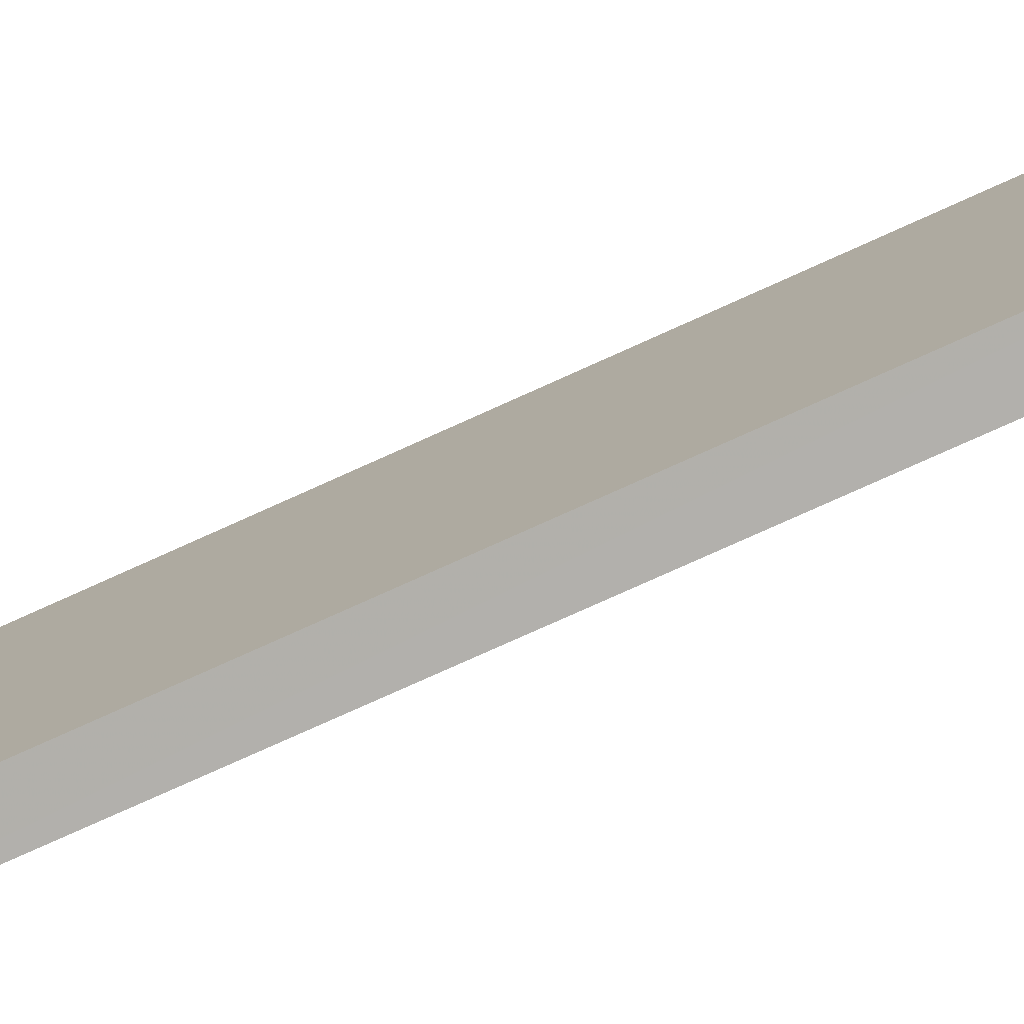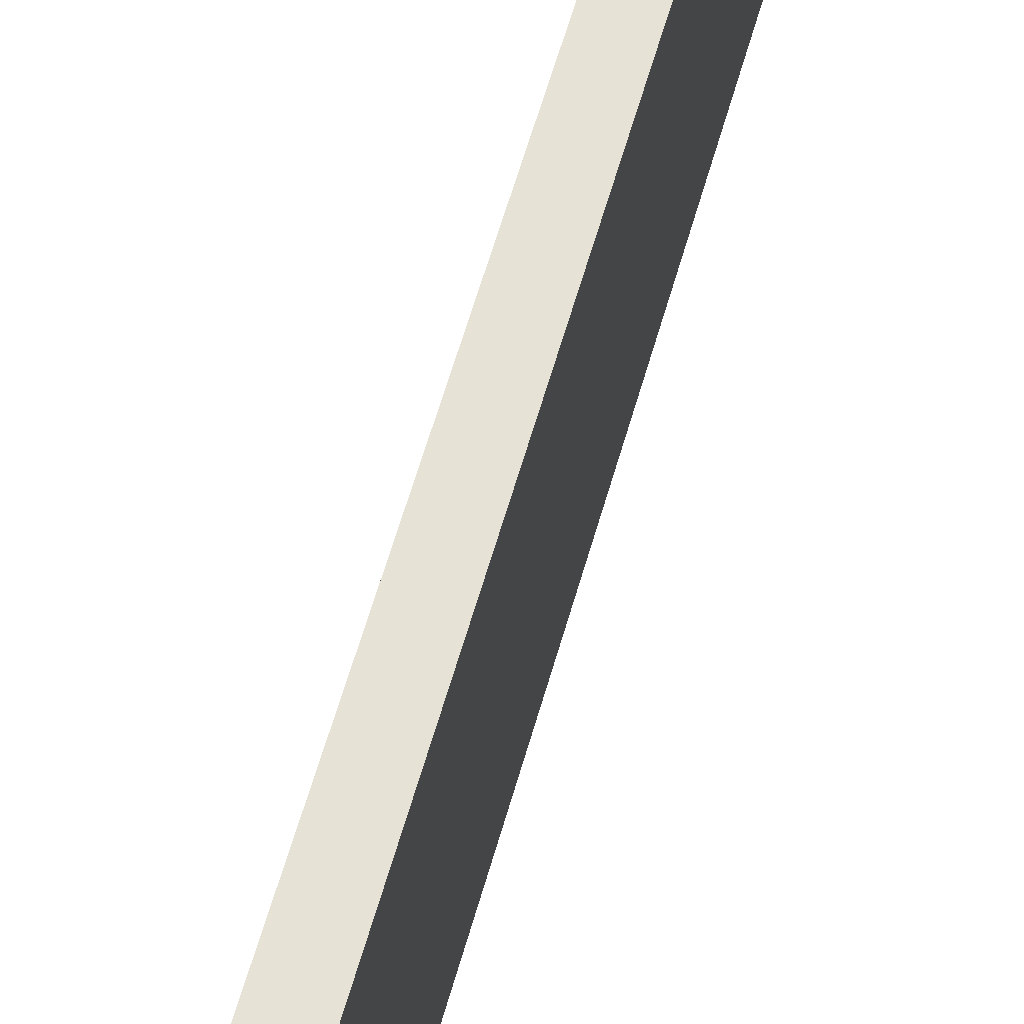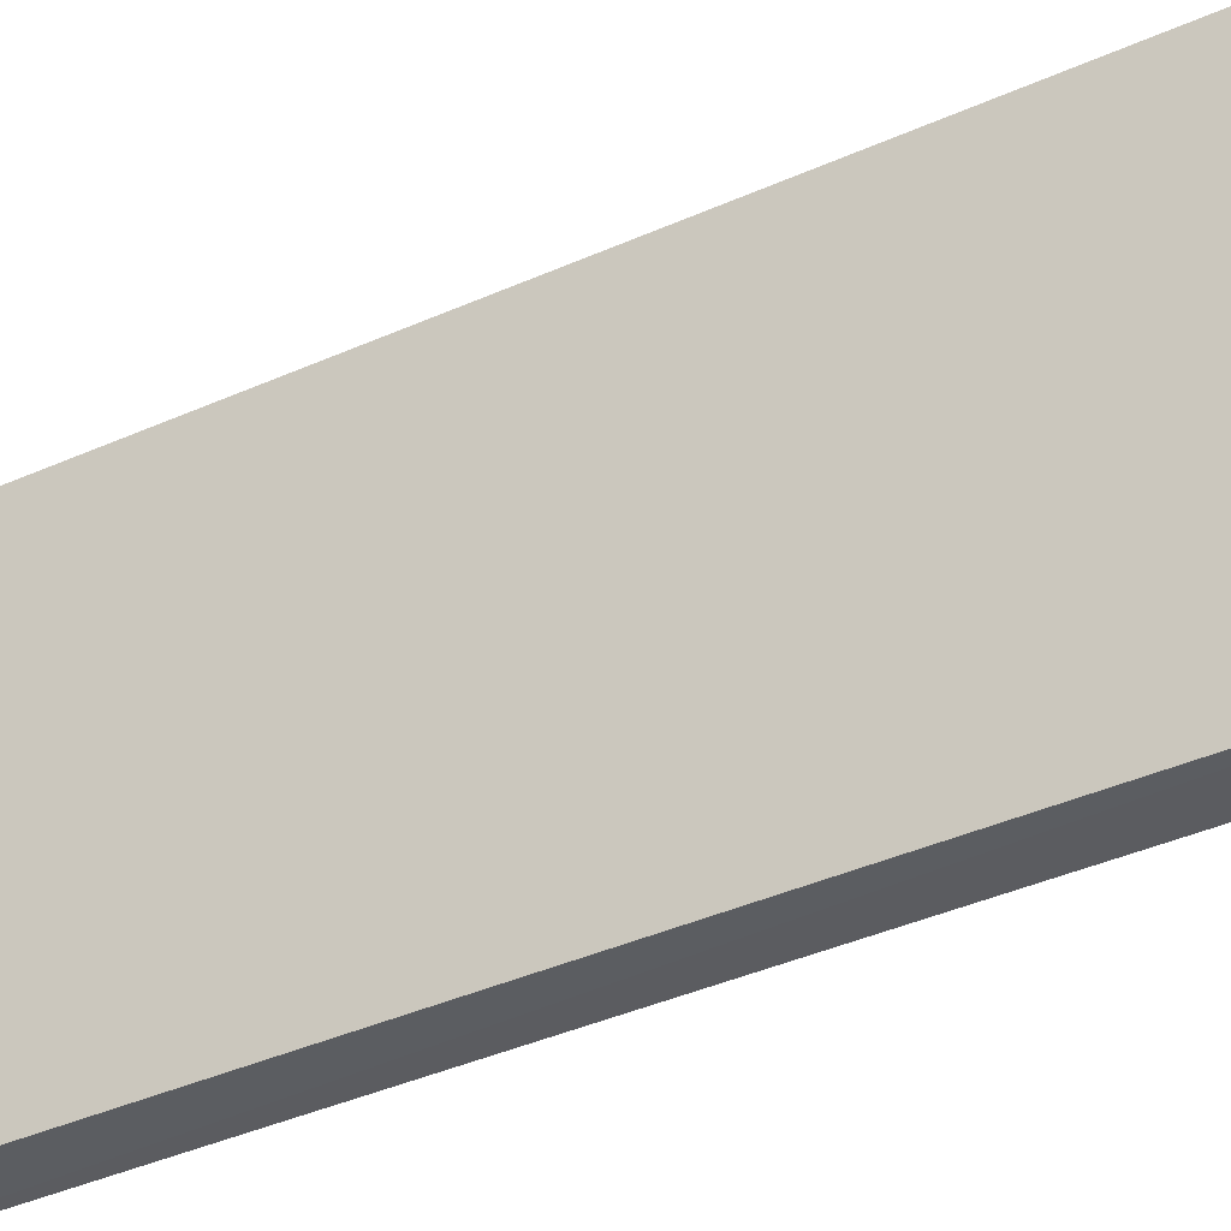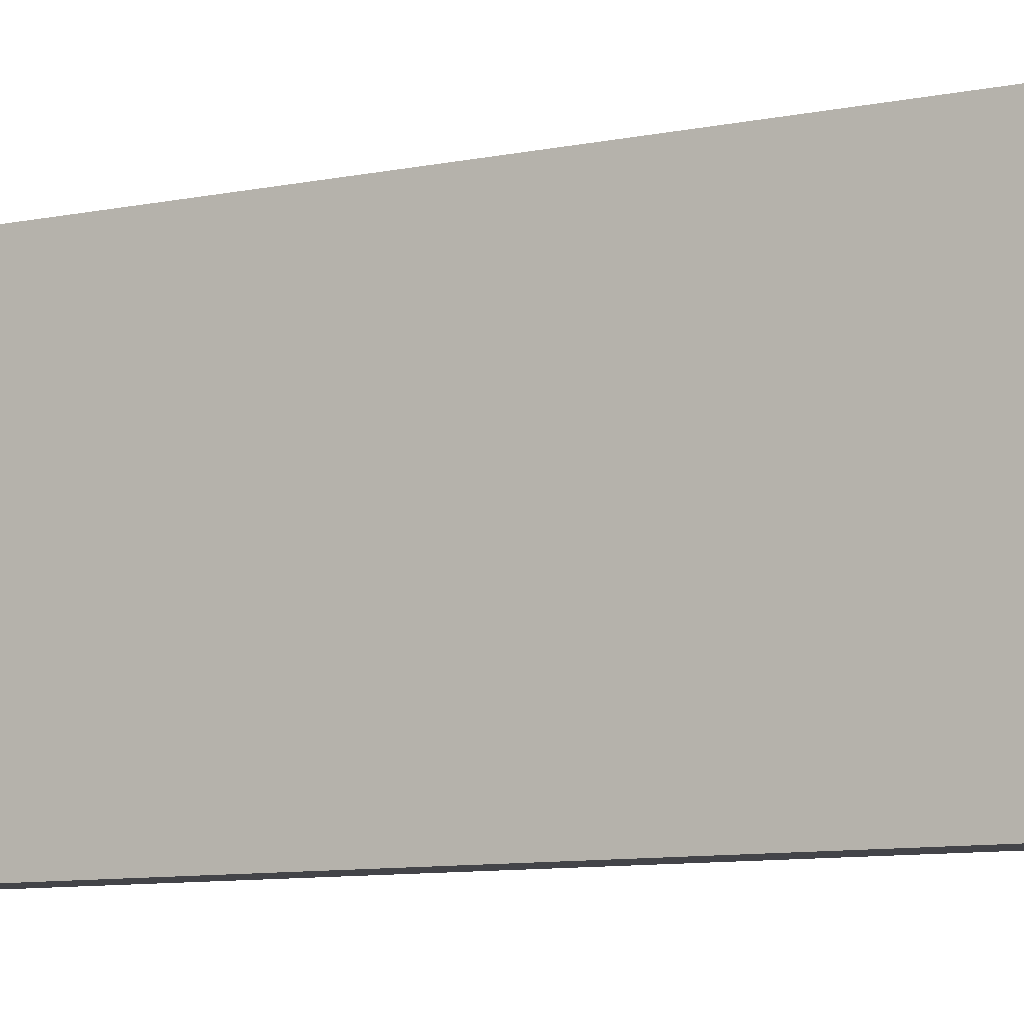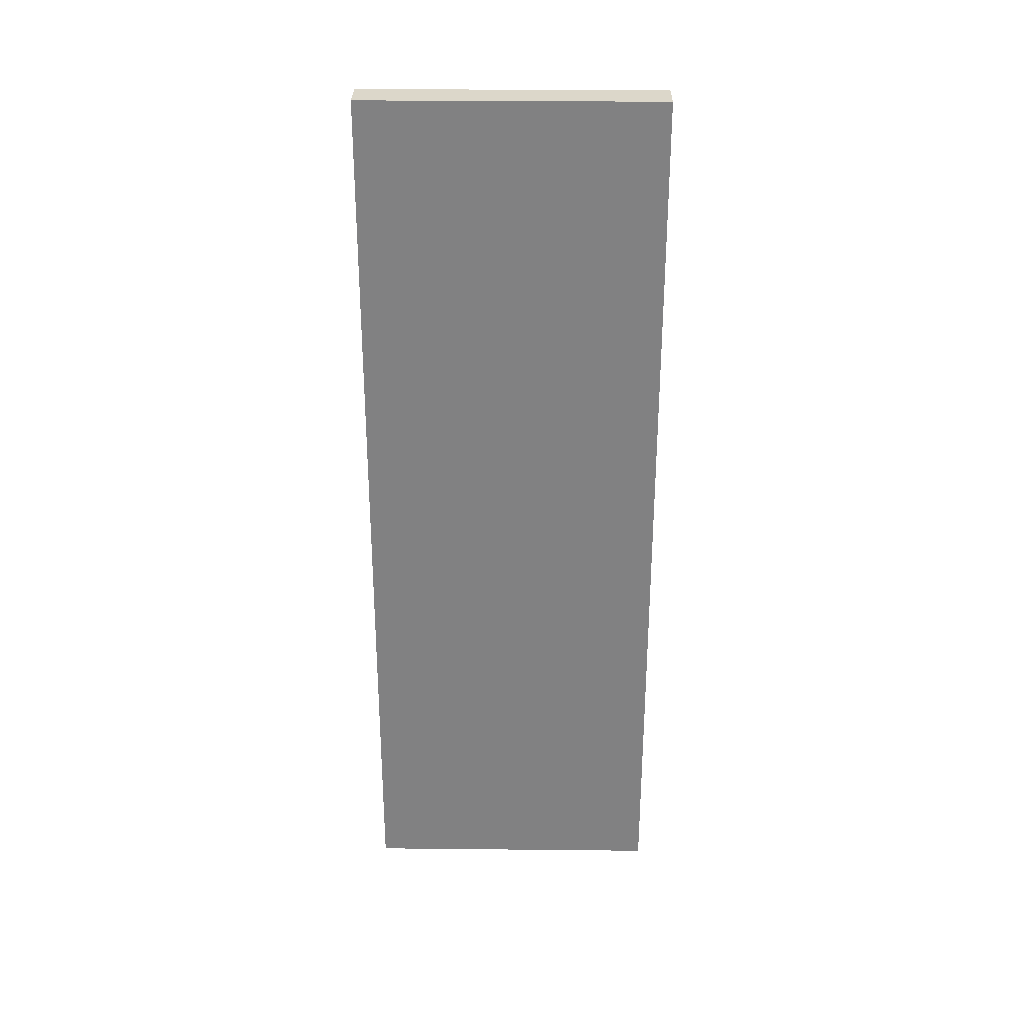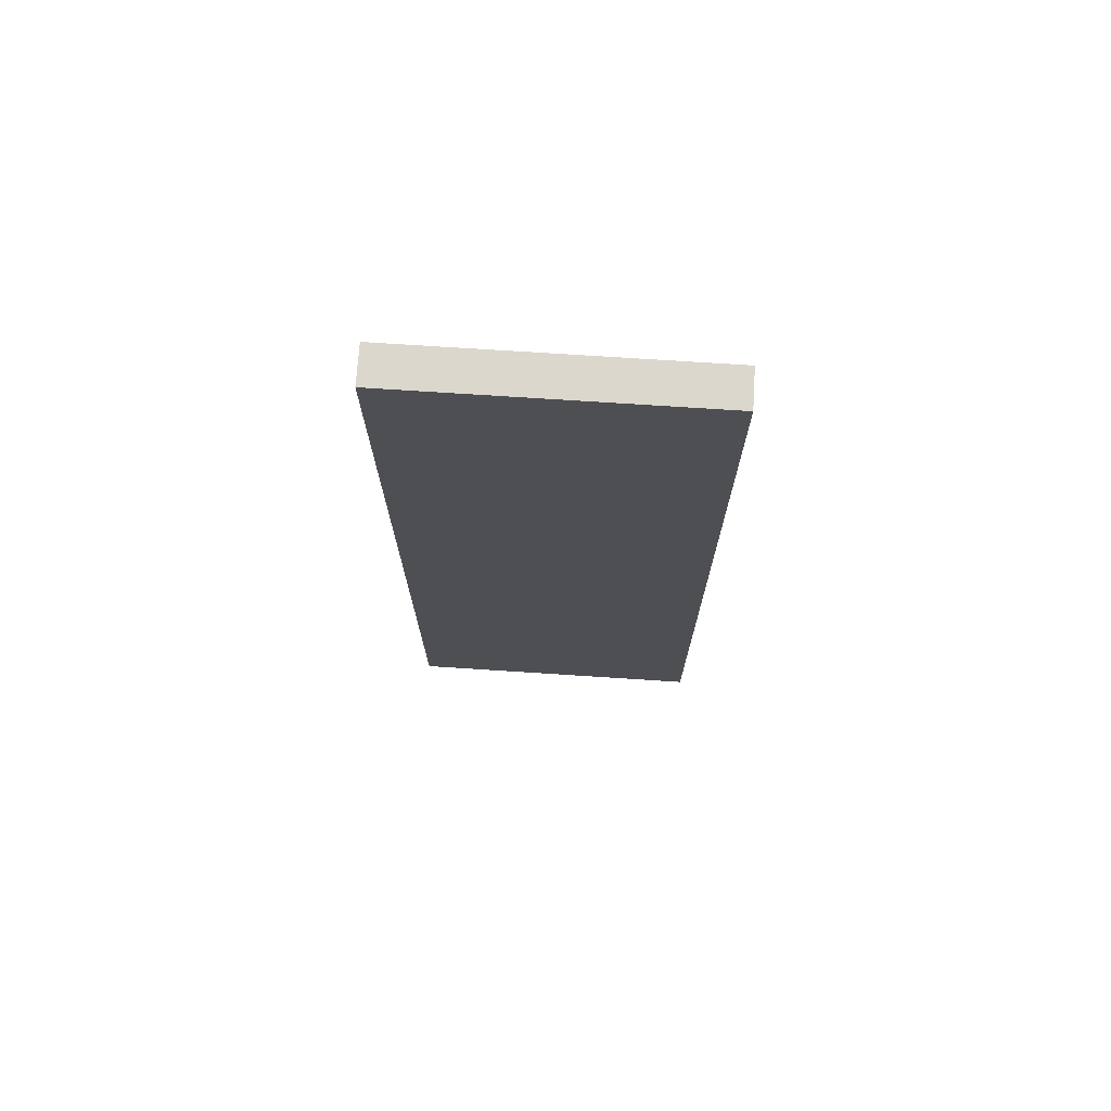
<metadata>
{"format":"obj","ext":"obj","renderer":"f3d","projection":"perspective","resolution":1024,"background":"white","views":[{"elev":-78.4,"azim":-65.8,"up":"+Z"},{"elev":63.3,"azim":16.2,"up":"+Z"},{"elev":-35.3,"azim":121.5,"up":"+Z"},{"elev":-8.3,"azim":-58.7,"up":"+Z"},{"elev":29.4,"azim":-89.2,"up":"+Y"},{"elev":72.5,"azim":93.7,"up":"+Y"}]}
</metadata>
<code>
o 6140
v 2229 1879 7.475
v 2229 1879 7.394
v 2229 1879 7.475
v 2229 1879 7.475
v 2229 1879 7.394
v 2229 1879 7.394
v 2229 1879 7.394
v 2229 1879 7.394
v 2229 1879 7.394
v 2229 1879 7.394
v 2229 1879 7.394
v 2229 1879 7.475
v 2229 1879 7.475
v 2229 1879 7.475
v 2229 1879 7.475
f 1 2 3
f 4 2 5
f 6 4 7
f 6 2 8
f 1 9 8
f 10 9 11
f 10 12 3
f 1 12 13
f 10 14 8
f 6 14 13
f 15 14 3
f 15 9 13

</code>
